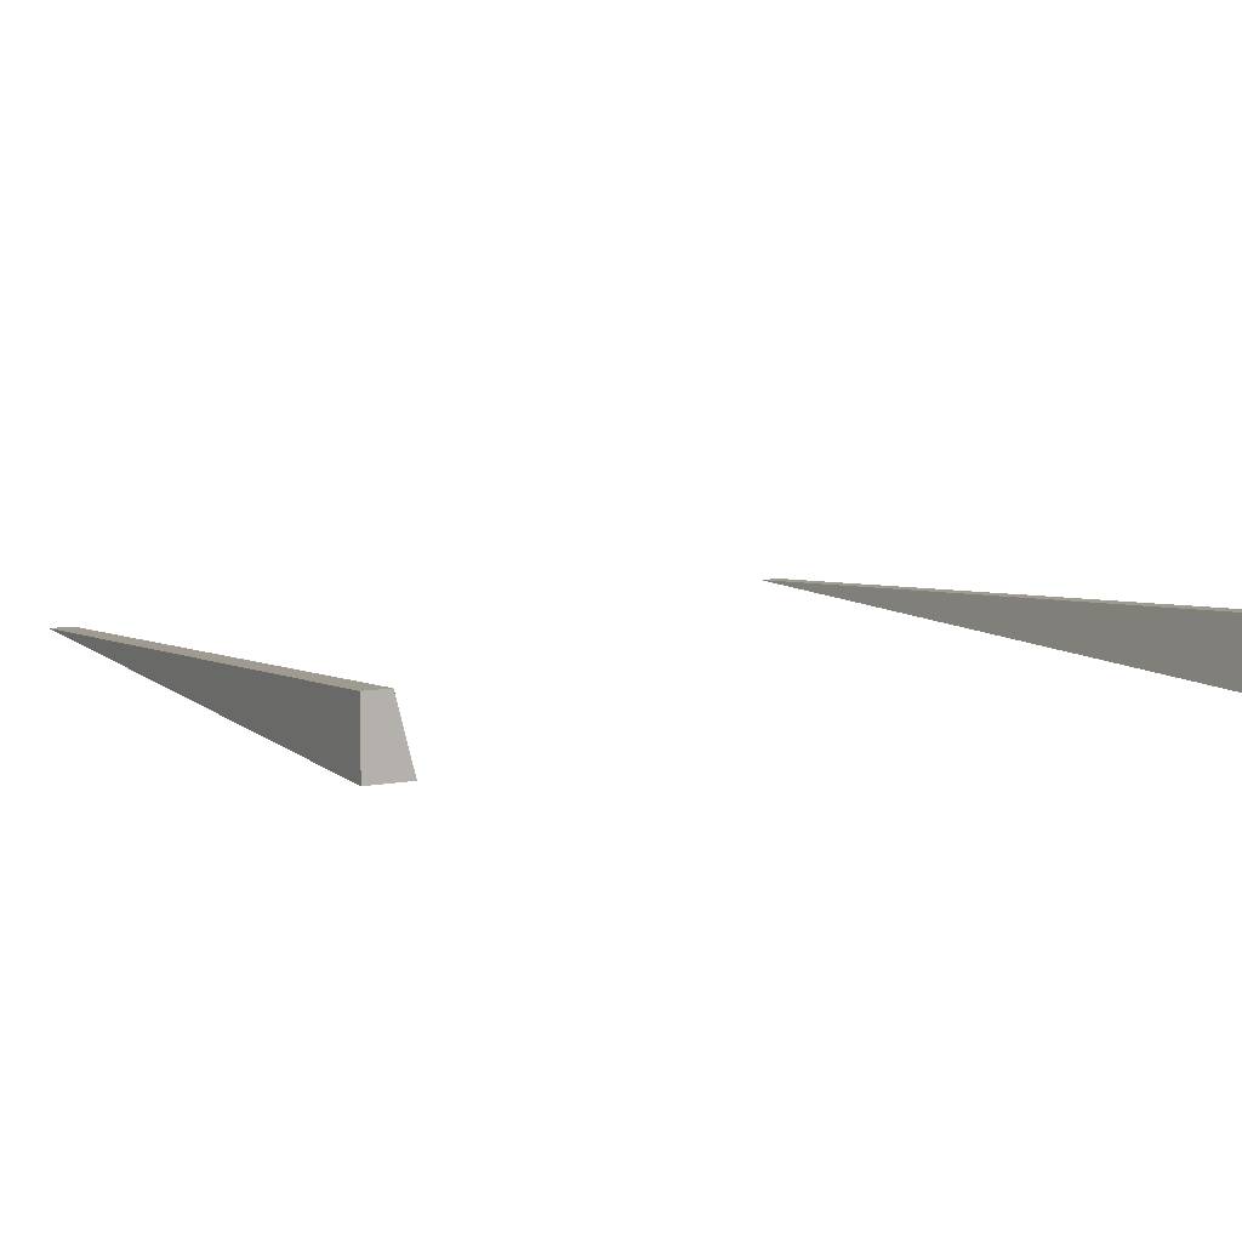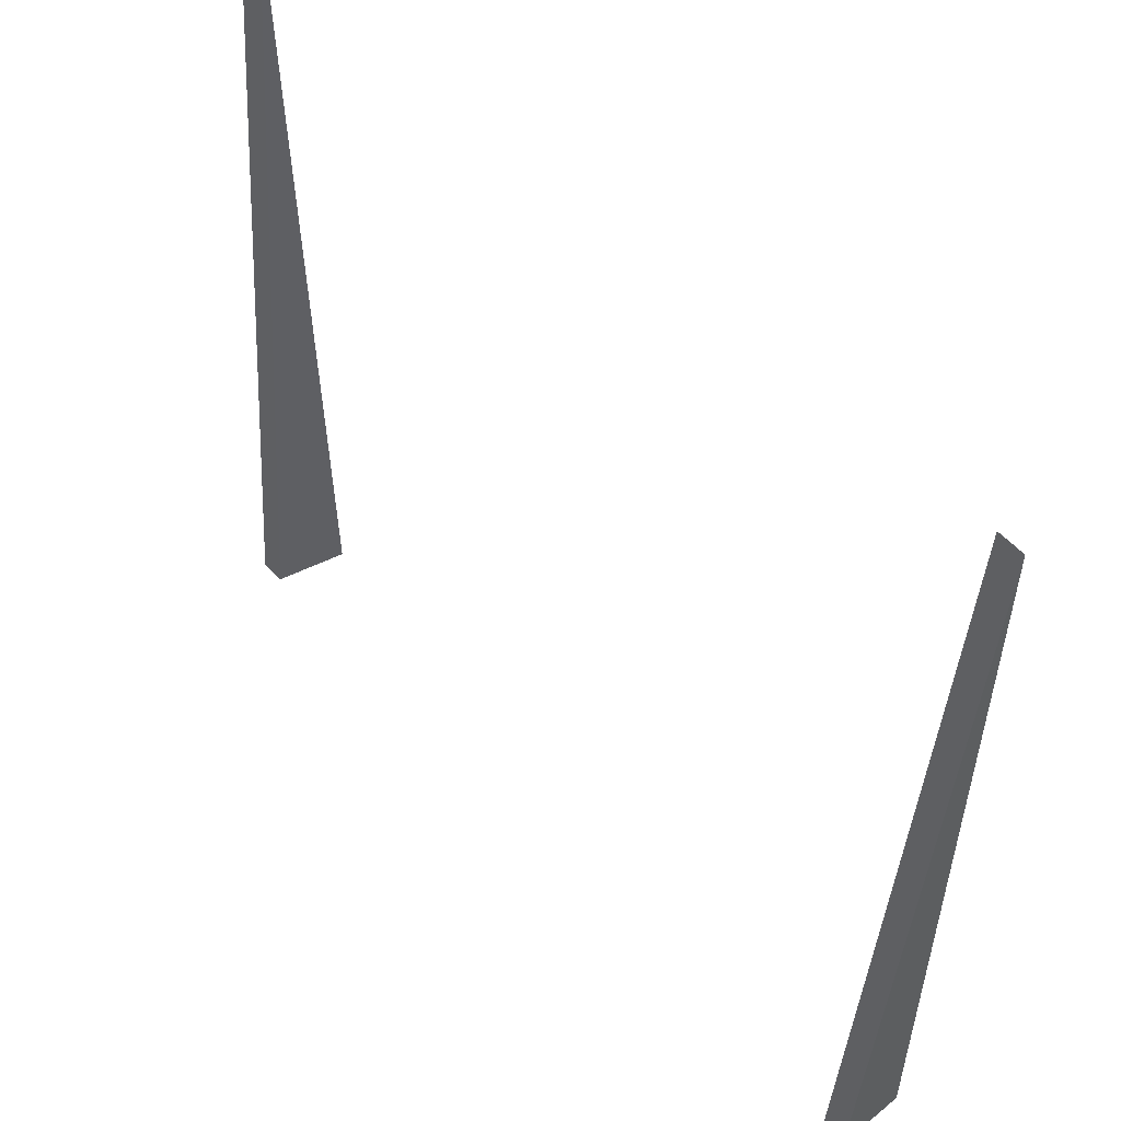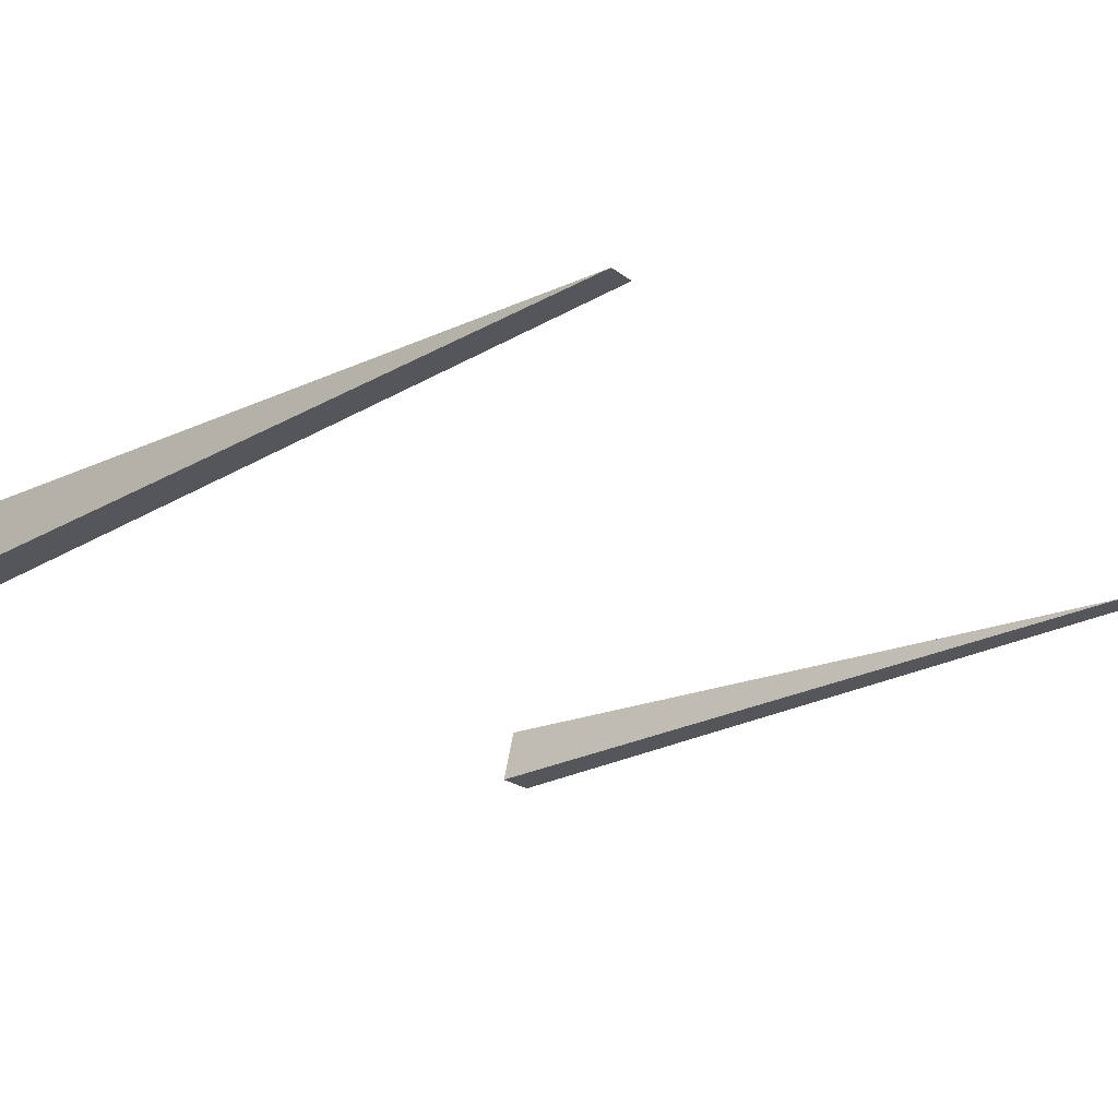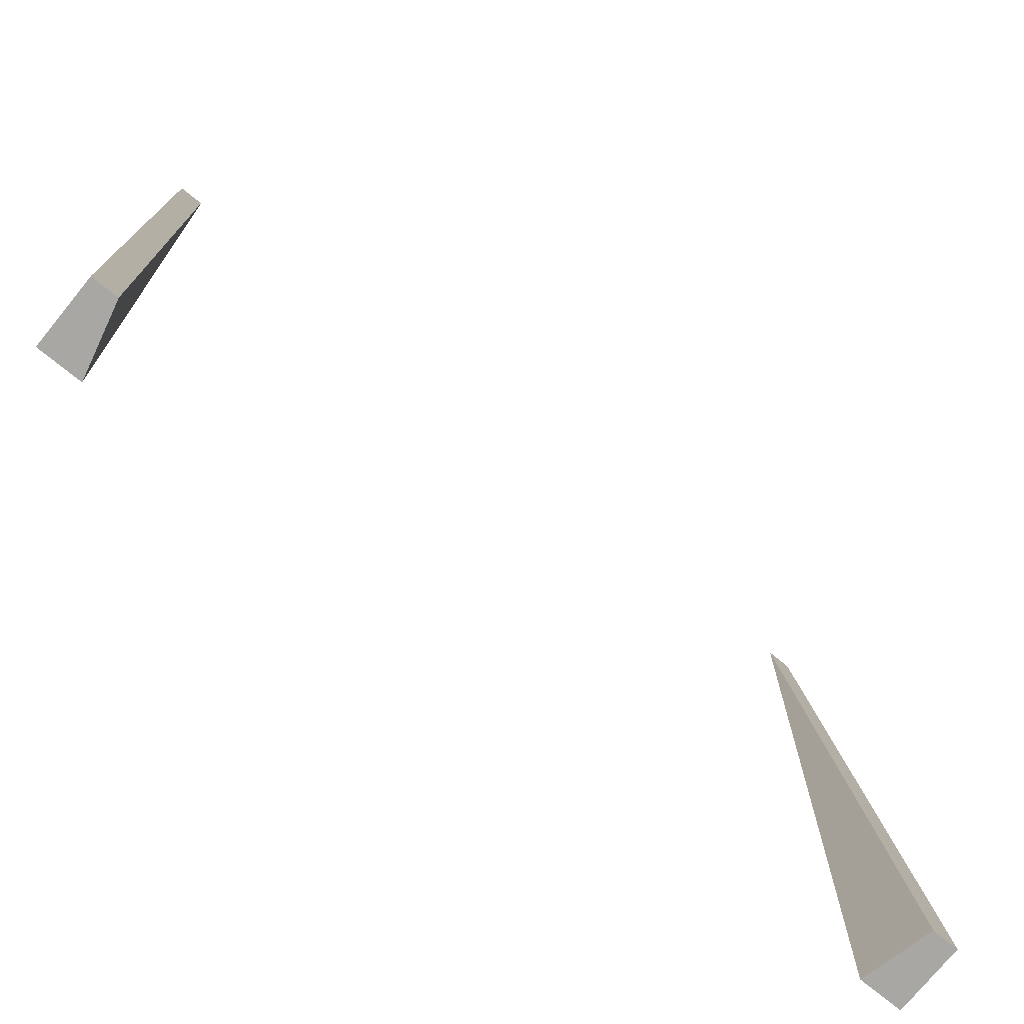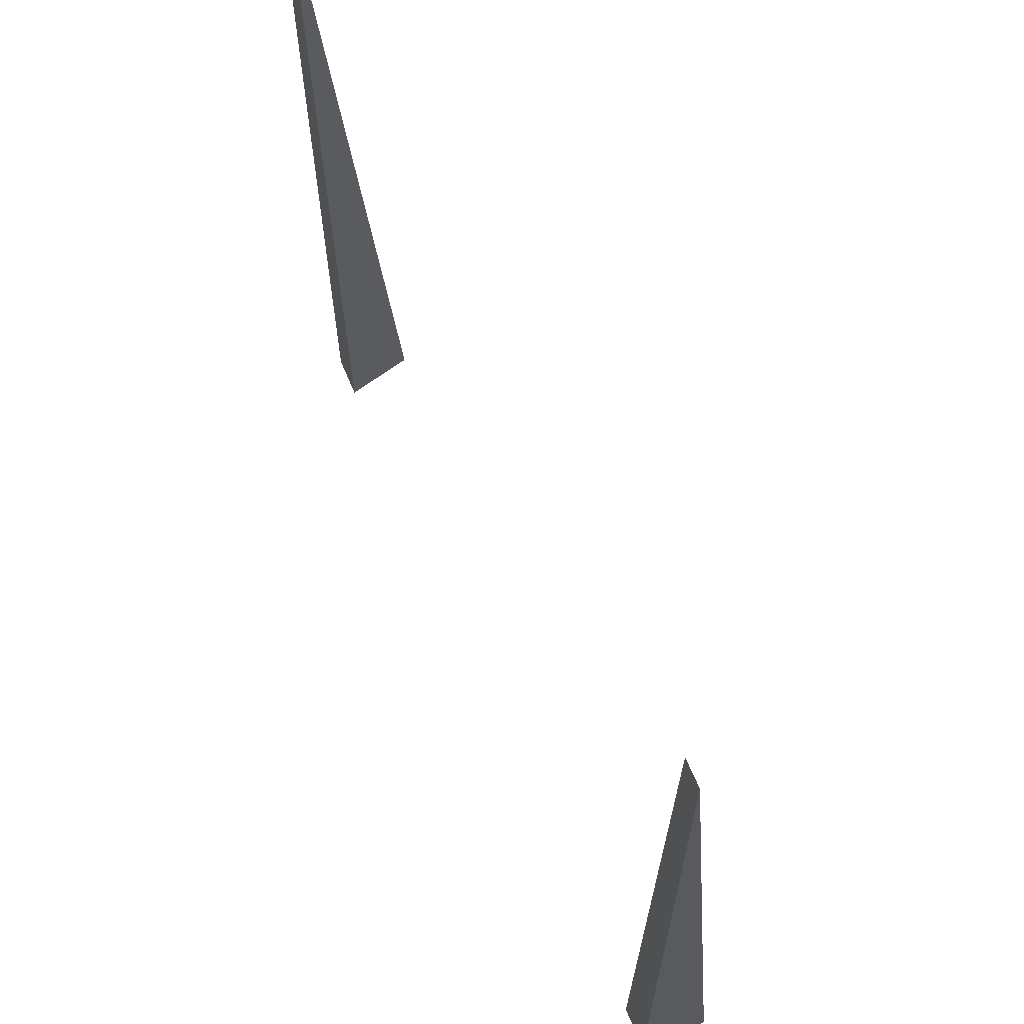
<metadata>
{"format":"obj","ext":"obj","renderer":"f3d","projection":"perspective","resolution":1024,"background":"white","views":[{"elev":8.3,"azim":152.7,"up":"+Y"},{"elev":54.6,"azim":-131.2,"up":"+Z"},{"elev":-25.6,"azim":-48.9,"up":"+Y"},{"elev":-74.8,"azim":140.9,"up":"+Z"},{"elev":65.8,"azim":67.3,"up":"+Z"}]}
</metadata>
<code>
g road_straightBarrierEnd
v 0.5 1.072e-16 0.5
v 0.5 0 -0.5
v 0.47 1.072e-16 0.5
v 0.45 0 -0.5
v 0.47 0.08 -0.5
v 0.5 0.08 -0.5
v -0.5 0 -0.5
v -0.45 0 -0.5
v -0.5 0.08 -0.5
v -0.47 0.08 -0.5
v -0.47 1.072e-16 0.5
v -0.5 1.072e-16 0.5
f 3 2 1
f 2 3 4
f 5 2 4
f 2 5 6
f 9 8 7
f 8 9 10
f 10 12 11
f 12 10 9
f 3 5 4
f 6 3 1
f 3 6 5
f 12 9 7
f 1 2 6
f 11 7 8
f 7 11 12
f 11 8 10

</code>
